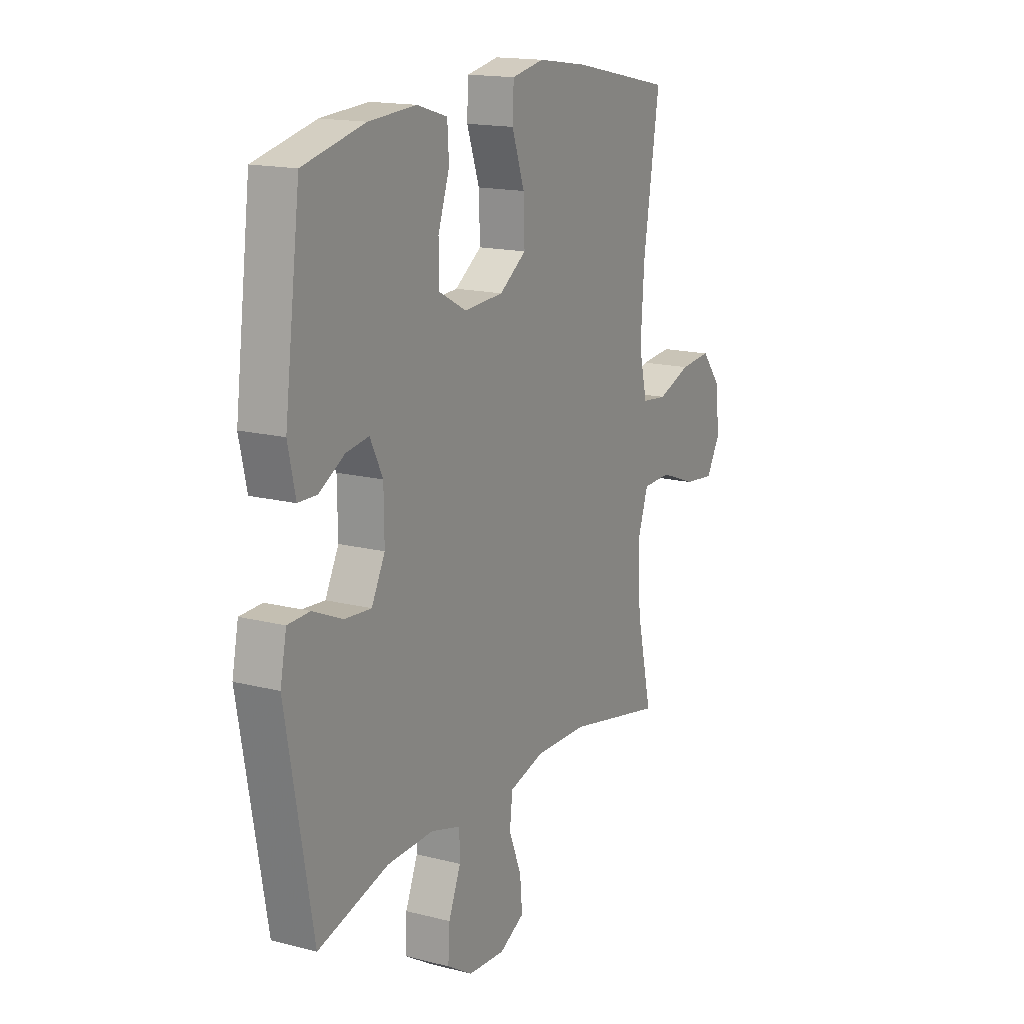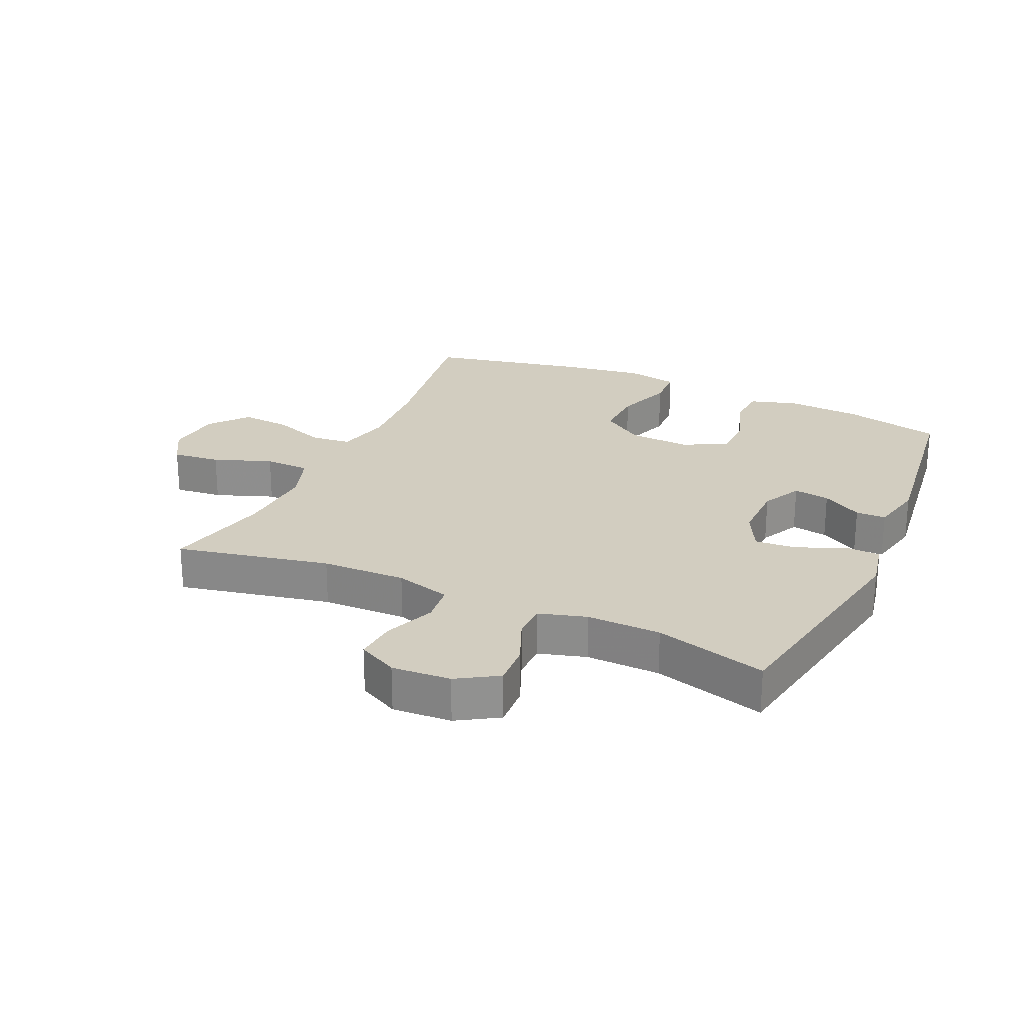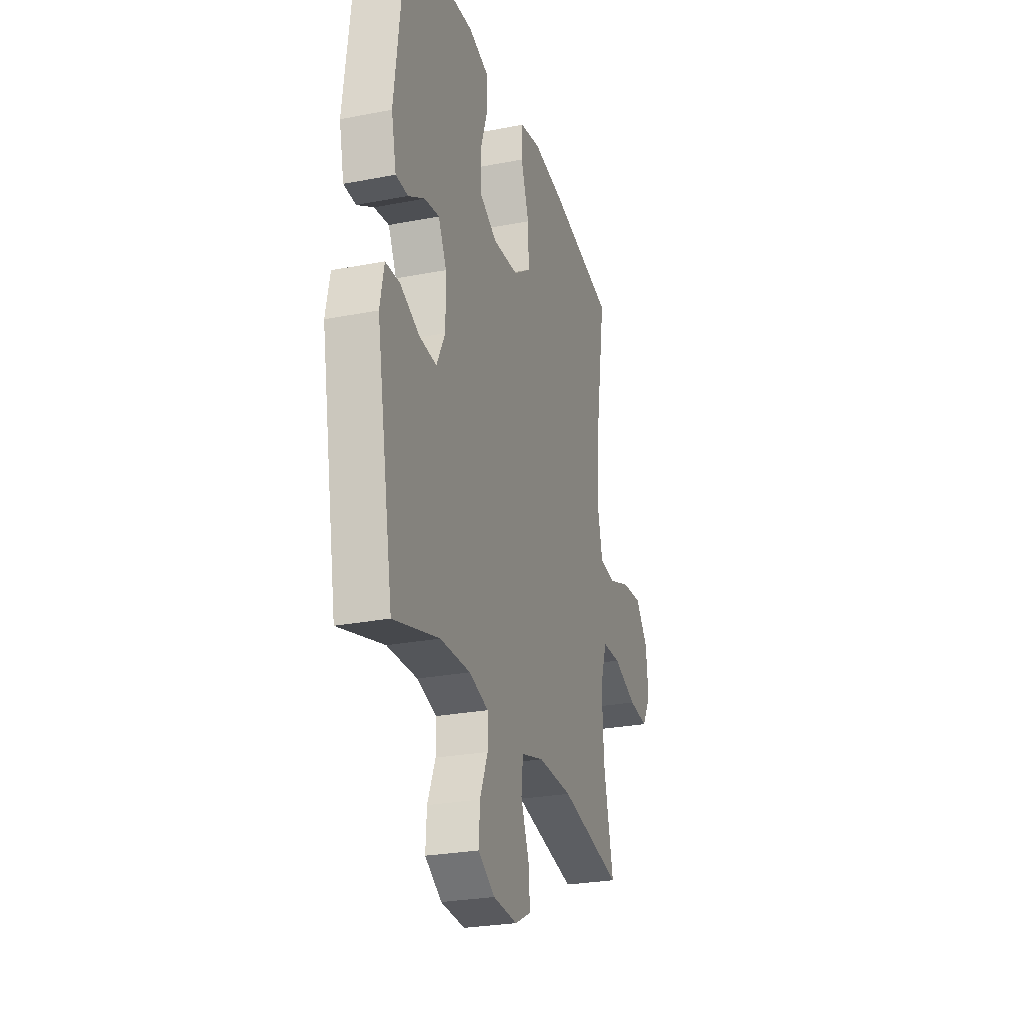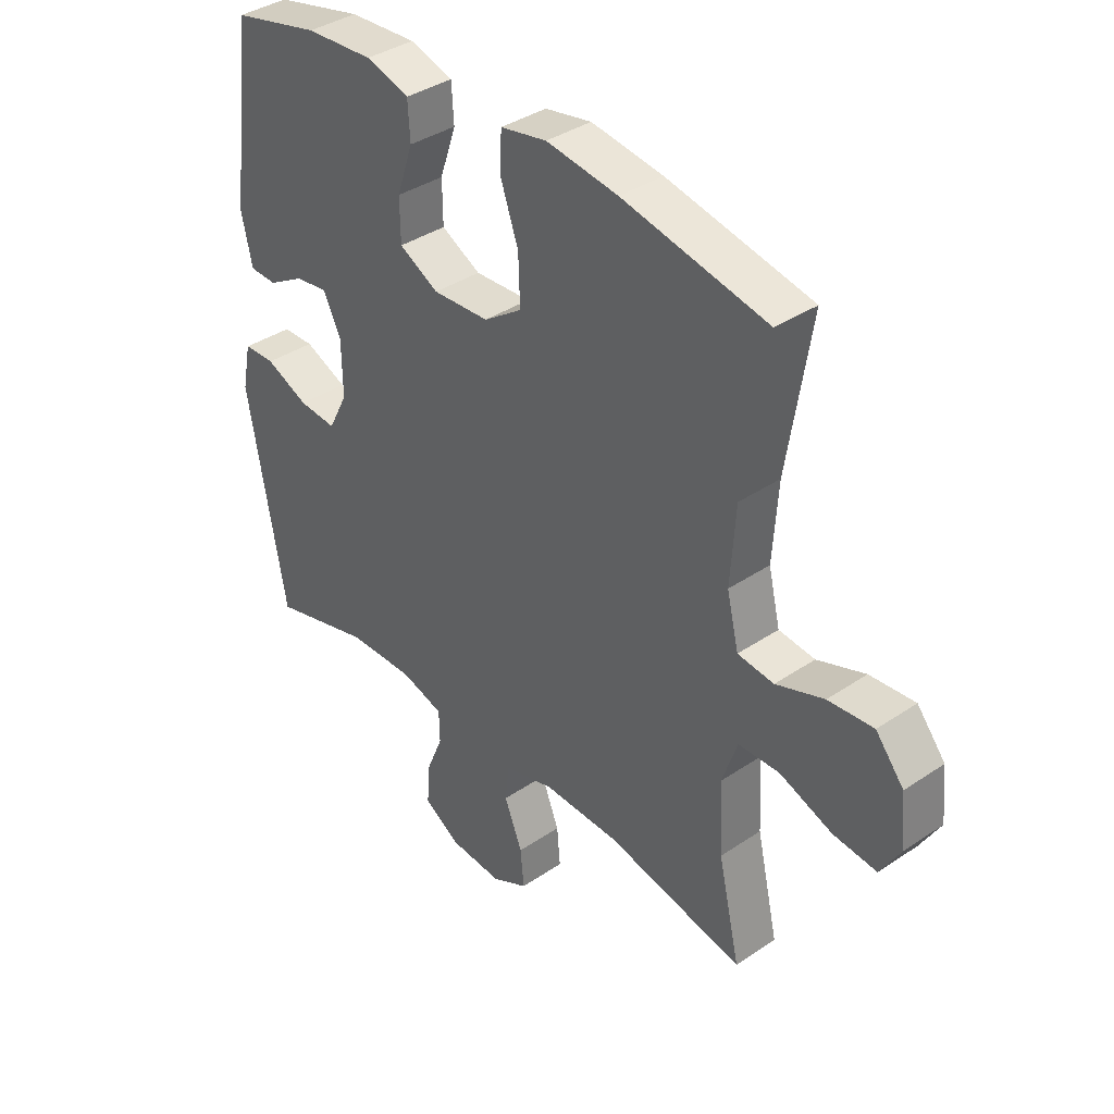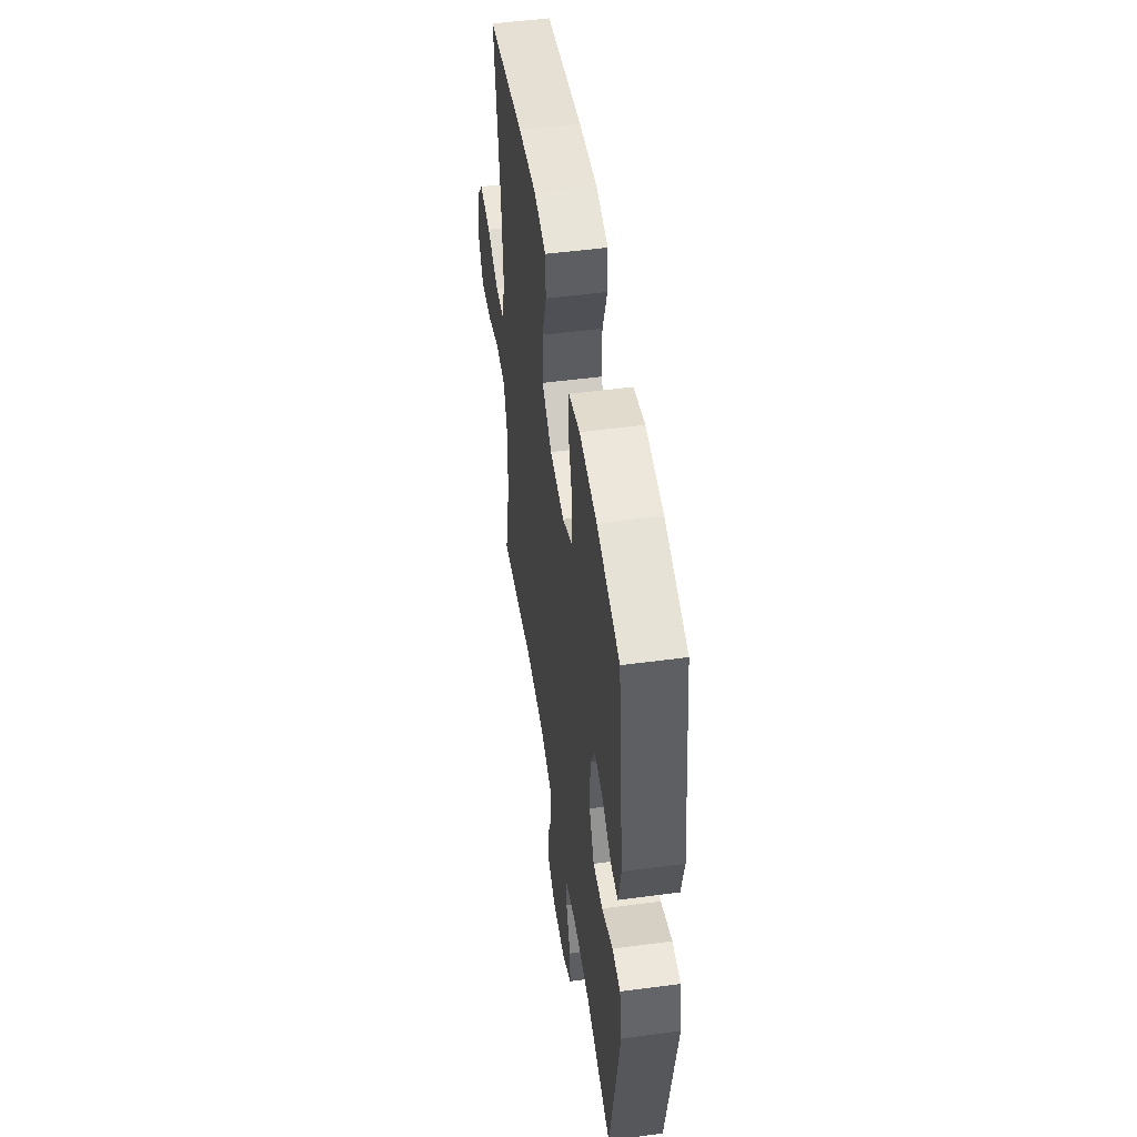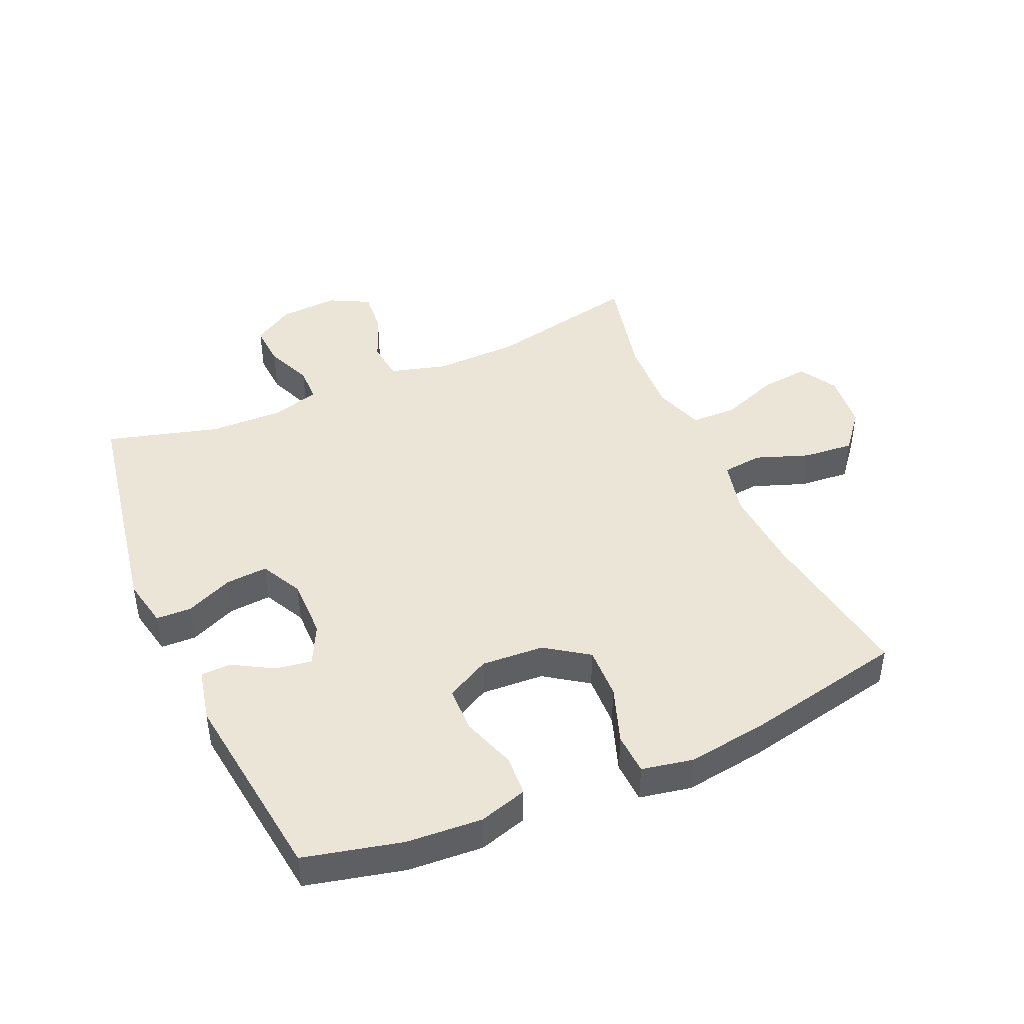
<metadata>
{"format":"obj","ext":"obj","renderer":"f3d","projection":"perspective","resolution":1024,"background":"white","views":[{"elev":16.0,"azim":-62.0,"up":"+Z"},{"elev":24.5,"azim":-155.6,"up":"+Y"},{"elev":-26.6,"azim":-73.1,"up":"+Z"},{"elev":37.7,"azim":49.2,"up":"+Z"},{"elev":50.6,"azim":-98.3,"up":"+Z"},{"elev":44.3,"azim":-23.8,"up":"+Y"}]}
</metadata>
<code>
v -0.5 0.07 0.5
v -0.344 0.07 0.537
v -0.224 0.07 0.545
v -0.147 0.07 0.522
v -0.143 0.07 0.457
v -0.172 0.07 0.372
v -0.171 0.07 0.298
v -0.101 0.07 0.261
v -0.001 0.07 0.267
v 0.067 0.07 0.314
v 0.064 0.07 0.398
v 0.032 0.07 0.489
v 0.035 0.07 0.555
v 0.117 0.07 0.571
v 0.244 0.07 0.553
v 0.5 0.07 0.5
v 0.459 0.07 0.239
v 0.45 0.07 0.105
v 0.471 0.07 0.017
v 0.535 0.07 0.01
v 0.62 0.07 0.041
v 0.7 0.07 0.048
v 0.75 0.07 -0.013
v 0.759 0.07 -0.104
v 0.724 0.07 -0.164
v 0.647 0.07 -0.156
v 0.554 0.07 -0.121
v 0.481 0.07 -0.123
v 0.454 0.07 -0.203
v 0.461 0.07 -0.329
v 0.5 0.07 -0.5
v 0.255 0.07 -0.449
v 0.12 0.07 -0.446
v 0.031 0.07 -0.471
v 0.024 0.07 -0.534
v 0.056 0.07 -0.614
v 0.062 0.07 -0.682
v -0.002 0.07 -0.715
v -0.096 0.07 -0.709
v -0.161 0.07 -0.669
v -0.157 0.07 -0.601
v -0.126 0.07 -0.526
v -0.127 0.07 -0.469
v -0.203 0.07 -0.447
v -0.321 0.07 -0.45
v -0.5 0.07 -0.5
v -0.567 0.07 -0.125
v -0.551 0.07 -0.046
v -0.495 0.07 -0.044
v -0.419 0.07 -0.077
v -0.352 0.07 -0.082
v -0.318 0.07 -0.015
v -0.319 0.07 0.081
v -0.351 0.07 0.145
v -0.409 0.07 0.136
v -0.473 0.07 0.099
v -0.521 0.07 0.1
v -0.54 0.07 0.186
v -0.5 0 0.5
v -0.344 0 0.537
v -0.224 0 0.545
v -0.147 0 0.522
v -0.143 0 0.457
v -0.172 0 0.372
v -0.171 0 0.298
v -0.101 0 0.261
v -0.001 0 0.267
v 0.067 0 0.314
v 0.064 0 0.398
v 0.032 0 0.489
v 0.035 0 0.555
v 0.117 0 0.571
v 0.244 0 0.553
v 0.5 0 0.5
v 0.459 0 0.239
v 0.45 0 0.105
v 0.471 0 0.017
v 0.535 0 0.01
v 0.62 0 0.041
v 0.7 0 0.048
v 0.75 0 -0.013
v 0.759 0 -0.104
v 0.724 0 -0.164
v 0.647 0 -0.156
v 0.554 0 -0.121
v 0.481 0 -0.123
v 0.454 0 -0.203
v 0.461 0 -0.329
v 0.5 0 -0.5
v 0.255 0 -0.449
v 0.12 0 -0.446
v 0.031 0 -0.471
v 0.024 0 -0.534
v 0.056 0 -0.614
v 0.062 0 -0.682
v -0.002 0 -0.715
v -0.096 0 -0.709
v -0.161 0 -0.669
v -0.157 0 -0.601
v -0.126 0 -0.526
v -0.127 0 -0.469
v -0.203 0 -0.447
v -0.321 0 -0.45
v -0.5 0 -0.5
v -0.567 0 -0.125
v -0.551 0 -0.046
v -0.495 0 -0.044
v -0.419 0 -0.077
v -0.352 0 -0.082
v -0.318 0 -0.015
v -0.319 0 0.081
v -0.351 0 0.145
v -0.409 0 0.136
v -0.473 0 0.099
v -0.521 0 0.1
v -0.54 0 0.186
f 55 56 57 58
f 54 55 58 1
f 53 54 1 2
f 47 48 49 50
f 45 46 47 50
f 44 45 50 51
f 43 44 51 52
f 39 40 41 42
f 39 42 43
f 38 39 43
f 35 36 37 38
f 34 35 38 43
f 33 34 43 52
f 30 31 32
f 29 30 32 33
f 28 29 33 52
f 24 25 26 27
f 20 21 22 23
f 20 23 24 27
f 14 15 16 17
f 14 17 18
f 11 12 13 14
f 10 11 14 18
f 9 10 18 19
f 3 4 5 6
f 53 2 3 6
f 53 6 7
f 52 53 7 8
f 19 20 27 28
f 19 28 52
f 8 9 19 52
f 116 115 114 113
f 59 116 113 112
f 60 59 112 111
f 108 107 106 105
f 108 105 104 103
f 109 108 103 102
f 110 109 102 101
f 100 99 98 97
f 101 100 97
f 101 97 96
f 96 95 94 93
f 101 96 93 92
f 110 101 92 91
f 90 89 88
f 91 90 88 87
f 110 91 87 86
f 85 84 83 82
f 81 80 79 78
f 85 82 81 78
f 75 74 73 72
f 76 75 72
f 72 71 70 69
f 76 72 69 68
f 77 76 68 67
f 64 63 62 61
f 64 61 60 111
f 65 64 111
f 66 65 111 110
f 86 85 78 77
f 110 86 77
f 110 77 67 66
f 1 59 60 2
f 2 60 61 3
f 3 61 62 4
f 4 62 63 5
f 5 63 64 6
f 6 64 65 7
f 7 65 66 8
f 8 66 67 9
f 9 67 68 10
f 10 68 69 11
f 11 69 70 12
f 12 70 71 13
f 13 71 72 14
f 14 72 73 15
f 15 73 74 16
f 16 74 75 17
f 17 75 76 18
f 18 76 77 19
f 19 77 78 20
f 20 78 79 21
f 21 79 80 22
f 22 80 81 23
f 23 81 82 24
f 24 82 83 25
f 25 83 84 26
f 26 84 85 27
f 27 85 86 28
f 28 86 87 29
f 29 87 88 30
f 30 88 89 31
f 31 89 90 32
f 32 90 91 33
f 33 91 92 34
f 34 92 93 35
f 35 93 94 36
f 36 94 95 37
f 37 95 96 38
f 38 96 97 39
f 39 97 98 40
f 40 98 99 41
f 41 99 100 42
f 42 100 101 43
f 43 101 102 44
f 44 102 103 45
f 45 103 104 46
f 46 104 105 47
f 47 105 106 48
f 48 106 107 49
f 49 107 108 50
f 50 108 109 51
f 51 109 110 52
f 52 110 111 53
f 53 111 112 54
f 54 112 113 55
f 55 113 114 56
f 56 114 115 57
f 57 115 116 58
f 58 116 59 1

</code>
